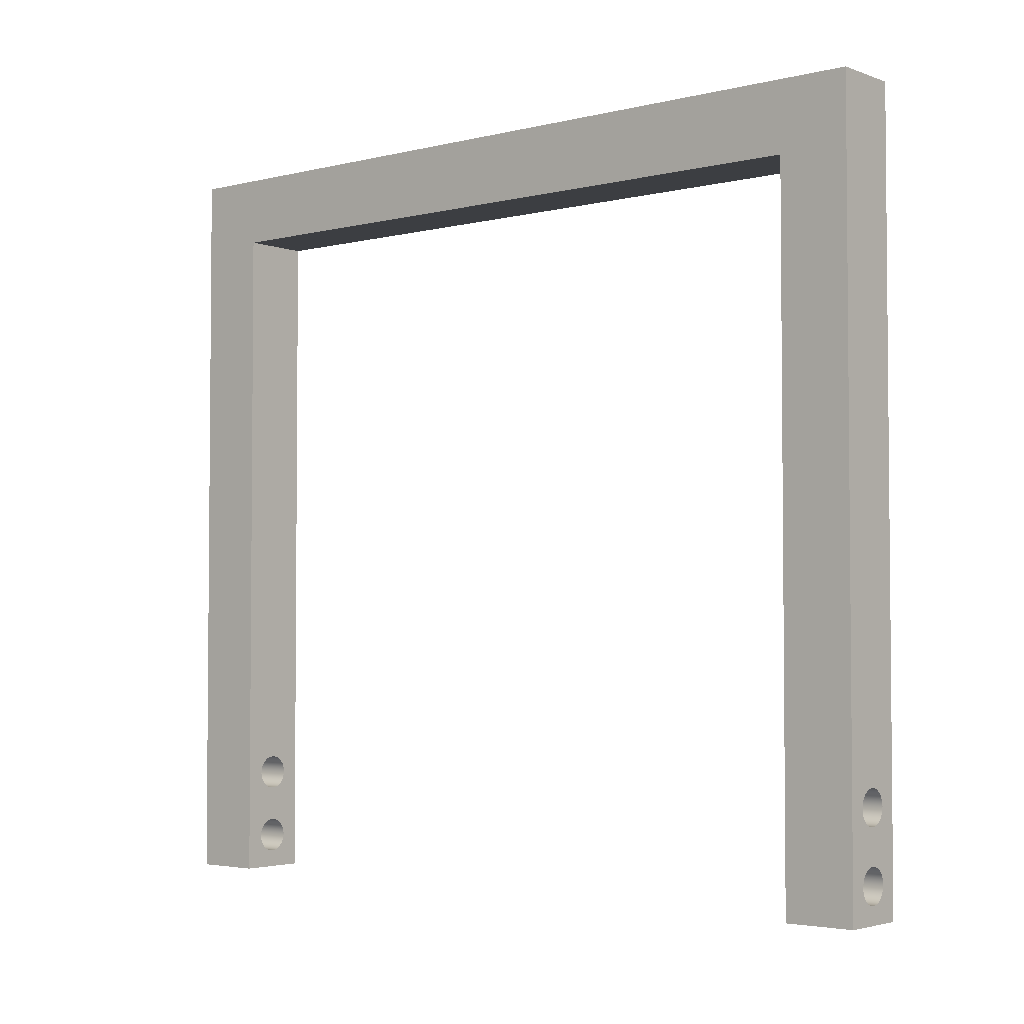
<metadata>
{"format":"obj","ext":"obj","renderer":"f3d","projection":"perspective","resolution":1024,"background":"white","views":[{"elev":-3.2,"azim":129.8,"up":"+Y"}]}
</metadata>
<code>
g Root|#4Frame_(Default)|Default|color
v 0.005 0 -0.05
v 0.005 0 0.05
v -0.005 0 -0.05
v -0.005 0 0.05
v -0.005 -0.1 -0.05
v -2.602e-18 -0.0975 -0.05
v -0.000647 -0.09741 -0.05
v 0.001768 -0.08677 -0.05
v 0.000647 -0.09259 -0.05
v 0.002165 -0.08625 -0.05
v 0.002415 -0.08565 -0.05
v -0.002415 -0.09435 -0.05
v -0.002165 -0.09375 -0.05
v -2.602e-18 -0.0875 -0.05
v -0.001768 -0.09323 -0.05
v -0.00125 -0.09283 -0.05
v 0.001768 -0.08677 -0.05
v 0.00125 -0.08717 -0.05
v 0.000647 -0.09259 -0.05
v 0.000647 -0.08741 -0.05
v 0 -0.0925 -0.05
v -2.602e-18 -0.0875 -0.05
v -0.000647 -0.09259 -0.05
v -0.00125 -0.09283 -0.05
v -0.002165 -0.08375 -0.05
v -0.001768 -0.08323 -0.05
v -0.005 0 -0.05
v 0.000647 -0.08259 -0.05
v 0.00125 -0.08283 -0.05
v 0.005 0 -0.05
v -0.000647 -0.09741 -0.05
v -0.00125 -0.09717 -0.05
v -0.005 -0.1 -0.05
v -0.001768 -0.09677 -0.05
v -0.002165 -0.09625 -0.05
v -0.001768 -0.08323 -0.05
v -0.00125 -0.08283 -0.05
v -0.005 0 -0.05
v -0.000647 -0.08259 -0.05
v 0.005 0 -0.05
v 0 -0.0825 -0.05
v 0.000647 -0.08259 -0.05
v -2.602e-18 -0.0975 -0.05
v -0.005 -0.1 -0.05
v 0.000647 -0.09741 -0.05
v 0.005 -0.1 -0.05
v 0.00125 -0.09717 -0.05
v -0.002165 -0.08625 -0.05
v -0.002415 -0.08565 -0.05
v -0.005 -0.1 -0.05
v -0.0025 -0.085 -0.05
v -0.005 0 -0.05
v -0.002415 -0.08435 -0.05
v -0.002165 -0.08375 -0.05
v -0.002165 -0.09625 -0.05
v -0.002415 -0.09565 -0.05
v -0.005 -0.1 -0.05
v -0.0025 -0.095 -0.05
v -0.002415 -0.09435 -0.05
v 0.002415 -0.09565 -0.05
v 0.002165 -0.09625 -0.05
v 0.005 -0.1 -0.05
v 0.001768 -0.09677 -0.05
v 0.00125 -0.09717 -0.05
v -2.602e-18 -0.0875 -0.05
v -0.000647 -0.08741 -0.05
v -0.002415 -0.09435 -0.05
v -0.00125 -0.08717 -0.05
v -0.005 -0.1 -0.05
v -0.001768 -0.08677 -0.05
v -0.002165 -0.08625 -0.05
v 0.000647 -0.09259 -0.05
v 0.00125 -0.09283 -0.05
v 0.002415 -0.08565 -0.05
v 0.001768 -0.09323 -0.05
v 0.0025 -0.085 -0.05
v 0.002165 -0.09375 -0.05
v 0.002415 -0.09435 -0.05
v 0.00125 -0.08283 -0.05
v 0.001768 -0.08323 -0.05
v 0.005 0 -0.05
v 0.002165 -0.08375 -0.05
v 0.002415 -0.08435 -0.05
v 0.002415 -0.08435 -0.05
v 0.0025 -0.085 -0.05
v 0.005 0 -0.05
v 0.002415 -0.09435 -0.05
v 0.005 -0.1 -0.05
v 0.0025 -0.095 -0.05
v 0.002415 -0.09565 -0.05
v 0.005 -0.1 -0.06
v 0.005 -0.1 -0.05
v -0.005 -0.1 -0.06
v -0.005 -0.1 -0.05
v -0.002415 -0.08565 -0.06
v 8.674e-19 -0.0925 -0.06
v -0.000647 -0.09259 -0.06
v -0.002415 -0.08565 -0.06
v -0.002165 -0.08625 -0.06
v 8.674e-19 -0.0925 -0.06
v -0.001768 -0.08677 -0.06
v -0.00125 -0.08717 -0.06
v -0.00125 -0.08717 -0.06
v -0.000647 -0.08741 -0.06
v 8.674e-19 -0.0925 -0.06
v -2.602e-18 -0.0875 -0.06
v 0.000647 -0.09259 -0.06
v 0.000647 -0.08741 -0.06
v 0.00125 -0.08717 -0.06
v 0.00125 -0.08717 -0.06
v 0.001768 -0.08677 -0.06
v 0.000647 -0.09259 -0.06
v 0.002165 -0.08625 -0.06
v 0.002415 -0.08565 -0.06
v -0.000647 -0.08259 -0.06
v -0.005 0.01 -0.06
v 8.674e-19 -0.0825 -0.06
v 0.005 0.01 -0.06
v 0.000647 -0.08259 -0.06
v 0.00125 -0.08283 -0.06
v -0.000647 -0.09259 -0.06
v -0.00125 -0.09283 -0.06
v -0.002415 -0.08565 -0.06
v -0.001768 -0.09323 -0.06
v -0.0025 -0.085 -0.06
v -0.002415 -0.09565 -0.06
v -0.002165 -0.09625 -0.06
v -0.005 -0.1 -0.06
v -0.001768 -0.09677 -0.06
v -0.00125 -0.09717 -0.06
v -0.00125 -0.09717 -0.06
v -0.000647 -0.09741 -0.06
v -0.005 -0.1 -0.06
v -2.602e-18 -0.0975 -0.06
v 0.005 -0.1 -0.06
v 0.000647 -0.09741 -0.06
v 0.00125 -0.09717 -0.06
v -0.000647 -0.08259 -0.06
v -0.00125 -0.08283 -0.06
v -0.005 0.01 -0.06
v -0.001768 -0.08323 -0.06
v -0.002165 -0.08375 -0.06
v 0.00125 -0.09717 -0.06
v 0.001768 -0.09677 -0.06
v 0.005 -0.1 -0.06
v 0.002165 -0.09625 -0.06
v 0.002415 -0.09565 -0.06
v 0.002415 -0.08435 -0.06
v 0.002165 -0.08375 -0.06
v 0.005 0.01 -0.06
v 0.001768 -0.08323 -0.06
v 0.00125 -0.08283 -0.06
v 0.002415 -0.09435 -0.06
v 0.002165 -0.09375 -0.06
v 0.0025 -0.085 -0.06
v 0.001768 -0.09323 -0.06
v 0.002415 -0.08565 -0.06
v 0.00125 -0.09283 -0.06
v 0.000647 -0.09259 -0.06
v -0.002165 -0.08375 -0.06
v -0.002415 -0.08435 -0.06
v -0.005 0.01 -0.06
v -0.0025 -0.085 -0.06
v -0.005 -0.1 -0.06
v -0.001768 -0.09323 -0.06
v -0.002165 -0.09375 -0.06
v -0.0025 -0.085 -0.06
v -0.002415 -0.09435 -0.06
v -0.005 -0.1 -0.06
v -0.0025 -0.095 -0.06
v -0.002415 -0.09565 -0.06
v 0.002415 -0.09565 -0.06
v 0.0025 -0.095 -0.06
v 0.005 -0.1 -0.06
v 0.002415 -0.09435 -0.06
v 0.005 0.01 -0.06
v 0.0025 -0.085 -0.06
v 0.002415 -0.08435 -0.06
v 0.005 0.01 0.06
v 0.005 0.01 -0.06
v -0.005 0.01 0.06
v -0.005 0.01 -0.06
v 0.005 -0.1 -0.05
v 0.005 -0.1 -0.06
v 0.005 0 -0.05
v 0.005 0.01 -0.06
v 0.005 0 0.05
v 0.005 0.01 0.06
v 0.005 -0.1 0.05
v 0.005 -0.1 0.06
v -0.005 -0.1 0.05
v -0.005 -0.1 0.06
v -0.005 0 0.05
v -0.005 0.01 0.06
v -0.005 0 -0.05
v -0.005 0.01 -0.06
v -0.005 -0.1 -0.05
v -0.005 -0.1 -0.06
v -0.005 -0.1 0.06
v -2.602e-18 -0.0975 0.06
v -0.000647 -0.09741 0.06
v -0.002165 -0.08375 0.06
v -0.001768 -0.08323 0.06
v -0.005 0.01 0.06
v -0.002415 -0.09435 0.06
v -0.002165 -0.09375 0.06
v -2.602e-18 -0.0875 0.06
v -0.001768 -0.09323 0.06
v -0.00125 -0.09283 0.06
v 0.00125 -0.09283 0.06
v 0.001768 -0.09323 0.06
v 0.000647 -0.08741 0.06
v -2.602e-18 -0.0975 0.06
v -0.005 -0.1 0.06
v 0.000647 -0.09741 0.06
v 0.005 -0.1 0.06
v 0.00125 -0.09717 0.06
v -0.00125 -0.09283 0.06
v -0.000647 -0.09259 0.06
v -2.602e-18 -0.0875 0.06
v 8.674e-19 -0.0925 0.06
v 0.000647 -0.08741 0.06
v 0.000647 -0.09259 0.06
v 0.00125 -0.09283 0.06
v -0.000647 -0.09741 0.06
v -0.00125 -0.09717 0.06
v -0.005 -0.1 0.06
v -0.001768 -0.09677 0.06
v -0.002165 -0.09625 0.06
v -0.001768 -0.08323 0.06
v -0.00125 -0.08283 0.06
v -0.005 0.01 0.06
v -0.000647 -0.08259 0.06
v 0.005 0.01 0.06
v 8.674e-19 -0.0825 0.06
v 8.674e-19 -0.0825 0.06
v 0.000647 -0.08259 0.06
v 0.005 0.01 0.06
v 0.00125 -0.08283 0.06
v 0.001768 -0.08323 0.06
v 0.005 -0.1 0.06
v 0.002415 -0.08565 0.06
v 0.002165 -0.08625 0.06
v 0.0025 -0.095 0.06
v 0.002415 -0.09565 0.06
v 0.005 -0.1 0.06
v 0.001768 -0.08323 0.06
v 0.002165 -0.08375 0.06
v 0.005 0.01 0.06
v 0.002415 -0.08435 0.06
v 0.005 -0.1 0.06
v 0.0025 -0.085 0.06
v 0.002415 -0.08565 0.06
v 0.0025 -0.095 0.06
v 0.005 -0.1 0.06
v 0.002415 -0.09435 0.06
v 0.002415 -0.09565 0.06
v 0.002165 -0.09625 0.06
v 0.005 -0.1 0.06
v 0.001768 -0.09677 0.06
v 0.00125 -0.09717 0.06
v -0.002165 -0.08625 0.06
v -0.002415 -0.08565 0.06
v -0.005 -0.1 0.06
v -0.0025 -0.085 0.06
v -0.005 0.01 0.06
v -0.002415 -0.08435 0.06
v -0.002165 -0.08375 0.06
v -0.002165 -0.09625 0.06
v -0.002415 -0.09565 0.06
v -0.005 -0.1 0.06
v -0.0025 -0.095 0.06
v -0.002415 -0.09435 0.06
v -2.602e-18 -0.0875 0.06
v -0.000647 -0.08741 0.06
v -0.002415 -0.09435 0.06
v -0.00125 -0.08717 0.06
v -0.005 -0.1 0.06
v -0.001768 -0.08677 0.06
v -0.002165 -0.08625 0.06
v 0.002165 -0.08625 0.06
v 0.001768 -0.08677 0.06
v 0.005 -0.1 0.06
v 0.00125 -0.08717 0.06
v 0.002415 -0.09435 0.06
v 0.000647 -0.08741 0.06
v 0.002165 -0.09375 0.06
v 0.001768 -0.09323 0.06
v 0.005 -0.1 0.05
v 0.005 -0.1 0.06
v -0.005 -0.1 0.05
v -0.005 -0.1 0.06
v -0.002415 -0.08565 0.05
v 8.674e-19 -0.0925 0.05
v -0.000647 -0.09259 0.05
v -0.000647 -0.09259 0.05
v -0.00125 -0.09283 0.05
v -0.002415 -0.08565 0.05
v -0.001768 -0.09323 0.05
v -0.0025 -0.085 0.05
v -0.000647 -0.08259 0.05
v -0.005 0 0.05
v 8.674e-19 -0.0825 0.05
v 0.005 0 0.05
v 0.000647 -0.08259 0.05
v 0.00125 -0.08283 0.05
v -0.002415 -0.09565 0.05
v -0.002165 -0.09625 0.05
v -0.005 -0.1 0.05
v -0.001768 -0.09677 0.05
v -0.00125 -0.09717 0.05
v -0.002415 -0.08565 0.05
v -0.002165 -0.08625 0.05
v 8.674e-19 -0.0925 0.05
v -0.001768 -0.08677 0.05
v -0.00125 -0.08717 0.05
v -0.00125 -0.08717 0.05
v -0.000647 -0.08741 0.05
v 8.674e-19 -0.0925 0.05
v -2.602e-18 -0.0875 0.05
v 0.000647 -0.09259 0.05
v 0.000647 -0.08741 0.05
v 0.00125 -0.08717 0.05
v 0.00125 -0.08717 0.05
v 0.001768 -0.08677 0.05
v 0.000647 -0.09259 0.05
v 0.002165 -0.08625 0.05
v 0.002415 -0.08565 0.05
v -0.00125 -0.09717 0.05
v -0.000647 -0.09741 0.05
v -0.005 -0.1 0.05
v -2.602e-18 -0.0975 0.05
v 0.005 -0.1 0.05
v 0.000647 -0.09741 0.05
v 0.00125 -0.09717 0.05
v -0.000647 -0.08259 0.05
v -0.00125 -0.08283 0.05
v -0.005 0 0.05
v -0.001768 -0.08323 0.05
v -0.002165 -0.08375 0.05
v 0.00125 -0.09717 0.05
v 0.001768 -0.09677 0.05
v 0.005 -0.1 0.05
v 0.002165 -0.09625 0.05
v 0.002415 -0.09565 0.05
v -0.002165 -0.08375 0.05
v -0.002415 -0.08435 0.05
v -0.005 0 0.05
v -0.0025 -0.085 0.05
v -0.005 -0.1 0.05
v -0.001768 -0.09323 0.05
v -0.002165 -0.09375 0.05
v -0.0025 -0.085 0.05
v -0.002415 -0.09435 0.05
v -0.005 -0.1 0.05
v -0.0025 -0.095 0.05
v -0.002415 -0.09565 0.05
v 0.002415 -0.08435 0.05
v 0.002165 -0.08375 0.05
v 0.005 0 0.05
v 0.001768 -0.08323 0.05
v 0.00125 -0.08283 0.05
v 0.002415 -0.09435 0.05
v 0.002165 -0.09375 0.05
v 0.0025 -0.085 0.05
v 0.001768 -0.09323 0.05
v 0.002415 -0.08565 0.05
v 0.00125 -0.09283 0.05
v 0.000647 -0.09259 0.05
v 0.002415 -0.09565 0.05
v 0.0025 -0.095 0.05
v 0.005 -0.1 0.05
v 0.002415 -0.09435 0.05
v 0.005 0 0.05
v 0.0025 -0.085 0.05
v 0.002415 -0.08435 0.05
v 0.0025 -0.085 0.05
v 0.0025 -0.085 0.06
v 0.002415 -0.08435 0.05
v 0.002415 -0.08435 0.06
v 0.002165 -0.08375 0.05
v 0.002165 -0.08375 0.06
v 0.001768 -0.08323 0.05
v 0.001768 -0.08323 0.06
v 0.00125 -0.08283 0.05
v 0.00125 -0.08283 0.06
v 0.000647 -0.08259 0.05
v 0.000647 -0.08259 0.06
v 7.082e-19 -0.0825 0.05
v 7.082e-19 -0.0825 0.06
v -0.000647 -0.08259 0.05
v -0.000647 -0.08259 0.06
v -0.00125 -0.08283 0.05
v -0.00125 -0.08283 0.06
v -0.001768 -0.08323 0.05
v -0.001768 -0.08323 0.06
v -0.002165 -0.08375 0.05
v -0.002165 -0.08375 0.06
v -0.002415 -0.08435 0.05
v -0.002415 -0.08435 0.06
v -0.0025 -0.085 0.05
v -0.0025 -0.085 0.06
v -0.002415 -0.08565 0.05
v -0.002415 -0.08565 0.06
v -0.002165 -0.08625 0.05
v -0.002165 -0.08625 0.06
v -0.001768 -0.08677 0.05
v -0.001768 -0.08677 0.06
v -0.00125 -0.08717 0.05
v -0.00125 -0.08717 0.06
v -0.000647 -0.08741 0.05
v -0.000647 -0.08741 0.06
v -2.68e-18 -0.0875 0.05
v -2.68e-18 -0.0875 0.06
v 0.000647 -0.08741 0.05
v 0.000647 -0.08741 0.06
v 0.00125 -0.08717 0.05
v 0.00125 -0.08717 0.06
v 0.001768 -0.08677 0.05
v 0.001768 -0.08677 0.06
v 0.002165 -0.08625 0.05
v 0.002165 -0.08625 0.06
v 0.002415 -0.08565 0.05
v 0.002415 -0.08565 0.06
v 0.0025 -0.085 0.05
v 0.0025 -0.085 0.06
v 0.0025 -0.095 0.05
v 0.0025 -0.095 0.06
v 0.002415 -0.09435 0.05
v 0.002415 -0.09435 0.06
v 0.002165 -0.09375 0.05
v 0.002165 -0.09375 0.06
v 0.001768 -0.09323 0.05
v 0.001768 -0.09323 0.06
v 0.00125 -0.09283 0.05
v 0.00125 -0.09283 0.06
v 0.000647 -0.09259 0.05
v 0.000647 -0.09259 0.06
v 7.082e-19 -0.0925 0.05
v 7.082e-19 -0.0925 0.06
v -0.000647 -0.09259 0.05
v -0.000647 -0.09259 0.06
v -0.00125 -0.09283 0.05
v -0.00125 -0.09283 0.06
v -0.001768 -0.09323 0.05
v -0.001768 -0.09323 0.06
v -0.002165 -0.09375 0.05
v -0.002165 -0.09375 0.06
v -0.002415 -0.09435 0.05
v -0.002415 -0.09435 0.06
v -0.0025 -0.095 0.05
v -0.0025 -0.095 0.06
v -0.002415 -0.09565 0.05
v -0.002415 -0.09565 0.06
v -0.002165 -0.09625 0.05
v -0.002165 -0.09625 0.06
v -0.001768 -0.09677 0.05
v -0.001768 -0.09677 0.06
v -0.00125 -0.09717 0.05
v -0.00125 -0.09717 0.06
v -0.000647 -0.09741 0.05
v -0.000647 -0.09741 0.06
v -2.68e-18 -0.0975 0.05
v -2.68e-18 -0.0975 0.06
v 0.000647 -0.09741 0.05
v 0.000647 -0.09741 0.06
v 0.00125 -0.09717 0.05
v 0.00125 -0.09717 0.06
v 0.001768 -0.09677 0.05
v 0.001768 -0.09677 0.06
v 0.002165 -0.09625 0.05
v 0.002165 -0.09625 0.06
v 0.002415 -0.09565 0.05
v 0.002415 -0.09565 0.06
v 0.0025 -0.095 0.05
v 0.0025 -0.095 0.06
v 0.0025 -0.085 -0.06
v 0.0025 -0.085 -0.05
v 0.002415 -0.08435 -0.06
v 0.002415 -0.08435 -0.05
v 0.002165 -0.08375 -0.06
v 0.002165 -0.08375 -0.05
v 0.001768 -0.08323 -0.06
v 0.001768 -0.08323 -0.05
v 0.00125 -0.08283 -0.06
v 0.00125 -0.08283 -0.05
v 0.000647 -0.08259 -0.06
v 0.000647 -0.08259 -0.05
v 7.082e-19 -0.0825 -0.06
v 7.082e-19 -0.0825 -0.05
v -0.000647 -0.08259 -0.06
v -0.000647 -0.08259 -0.05
v -0.00125 -0.08283 -0.06
v -0.00125 -0.08283 -0.05
v -0.001768 -0.08323 -0.06
v -0.001768 -0.08323 -0.05
v -0.002165 -0.08375 -0.06
v -0.002165 -0.08375 -0.05
v -0.002415 -0.08435 -0.06
v -0.002415 -0.08435 -0.05
v -0.0025 -0.085 -0.06
v -0.0025 -0.085 -0.05
v -0.002415 -0.08565 -0.06
v -0.002415 -0.08565 -0.05
v -0.002165 -0.08625 -0.06
v -0.002165 -0.08625 -0.05
v -0.001768 -0.08677 -0.06
v -0.001768 -0.08677 -0.05
v -0.00125 -0.08717 -0.06
v -0.00125 -0.08717 -0.05
v -0.000647 -0.08741 -0.06
v -0.000647 -0.08741 -0.05
v -2.68e-18 -0.0875 -0.06
v -2.68e-18 -0.0875 -0.05
v 0.000647 -0.08741 -0.06
v 0.000647 -0.08741 -0.05
v 0.00125 -0.08717 -0.06
v 0.00125 -0.08717 -0.05
v 0.001768 -0.08677 -0.06
v 0.001768 -0.08677 -0.05
v 0.002165 -0.08625 -0.06
v 0.002165 -0.08625 -0.05
v 0.002415 -0.08565 -0.06
v 0.002415 -0.08565 -0.05
v 0.0025 -0.085 -0.06
v 0.0025 -0.085 -0.05
v 0.0025 -0.095 -0.06
v 0.0025 -0.095 -0.05
v 0.002415 -0.09435 -0.06
v 0.002415 -0.09435 -0.05
v 0.002165 -0.09375 -0.06
v 0.002165 -0.09375 -0.05
v 0.001768 -0.09323 -0.06
v 0.001768 -0.09323 -0.05
v 0.00125 -0.09283 -0.06
v 0.00125 -0.09283 -0.05
v 0.000647 -0.09259 -0.06
v 0.000647 -0.09259 -0.05
v 7.082e-19 -0.0925 -0.06
v 7.082e-19 -0.0925 -0.05
v -0.000647 -0.09259 -0.06
v -0.000647 -0.09259 -0.05
v -0.00125 -0.09283 -0.06
v -0.00125 -0.09283 -0.05
v -0.001768 -0.09323 -0.06
v -0.001768 -0.09323 -0.05
v -0.002165 -0.09375 -0.06
v -0.002165 -0.09375 -0.05
v -0.002415 -0.09435 -0.06
v -0.002415 -0.09435 -0.05
v -0.0025 -0.095 -0.06
v -0.0025 -0.095 -0.05
v -0.002415 -0.09565 -0.06
v -0.002415 -0.09565 -0.05
v -0.002165 -0.09625 -0.06
v -0.002165 -0.09625 -0.05
v -0.001768 -0.09677 -0.06
v -0.001768 -0.09677 -0.05
v -0.00125 -0.09717 -0.06
v -0.00125 -0.09717 -0.05
v -0.000647 -0.09741 -0.06
v -0.000647 -0.09741 -0.05
v -2.68e-18 -0.0975 -0.06
v -2.68e-18 -0.0975 -0.05
v 0.000647 -0.09741 -0.06
v 0.000647 -0.09741 -0.05
v 0.00125 -0.09717 -0.06
v 0.00125 -0.09717 -0.05
v 0.001768 -0.09677 -0.06
v 0.001768 -0.09677 -0.05
v 0.002165 -0.09625 -0.06
v 0.002165 -0.09625 -0.05
v 0.002415 -0.09565 -0.06
v 0.002415 -0.09565 -0.05
v 0.0025 -0.095 -0.06
v 0.0025 -0.095 -0.05
f 1 2 3
f 2 4 3
f 5 6 7
f 8 9 10
f 9 11 10
f 12 13 14
f 13 15 14
f 14 15 16
f 17 18 19
f 18 20 19
f 19 20 21
f 20 22 21
f 21 22 23
f 22 24 23
f 25 26 27
f 28 29 30
f 31 32 33
f 32 34 33
f 33 34 35
f 36 37 38
f 37 39 38
f 38 39 40
f 39 41 40
f 40 41 42
f 43 44 45
f 44 46 45
f 45 46 47
f 48 49 50
f 49 51 50
f 50 51 52
f 51 53 52
f 52 53 54
f 55 56 57
f 56 58 57
f 57 58 59
f 60 61 62
f 61 63 62
f 62 63 64
f 65 66 67
f 66 68 67
f 67 68 69
f 68 70 69
f 69 70 71
f 72 73 74
f 73 75 74
f 74 75 76
f 75 77 76
f 76 77 78
f 79 80 81
f 80 82 81
f 81 82 83
f 84 85 86
f 85 87 86
f 86 87 88
f 87 89 88
f 88 89 90
f 91 92 93
f 92 94 93
f 95 96 97
f 98 99 100
f 99 101 100
f 100 101 102
f 103 104 105
f 104 106 105
f 105 106 107
f 106 108 107
f 107 108 109
f 110 111 112
f 111 113 112
f 112 113 114
f 115 116 117
f 116 118 117
f 117 118 119
f 118 120 119
f 121 122 123
f 122 124 123
f 123 124 125
f 126 127 128
f 127 129 128
f 128 129 130
f 131 132 133
f 132 134 133
f 133 134 135
f 134 136 135
f 135 136 137
f 138 139 140
f 139 141 140
f 140 141 142
f 143 144 145
f 144 146 145
f 145 146 147
f 148 149 150
f 149 151 150
f 150 151 152
f 153 154 155
f 154 156 155
f 155 156 157
f 156 158 157
f 157 158 159
f 160 161 162
f 161 163 162
f 162 163 164
f 165 166 167
f 166 168 167
f 167 168 169
f 168 170 169
f 169 170 171
f 172 173 174
f 173 175 174
f 174 175 176
f 175 177 176
f 176 177 178
f 179 180 181
f 180 182 181
f 183 184 185
f 184 186 185
f 185 186 187
f 186 188 187
f 187 188 189
f 188 190 189
f 191 192 193
f 192 194 193
f 193 194 195
f 194 196 195
f 195 196 197
f 196 198 197
f 199 200 201
f 202 203 204
f 205 206 207
f 206 208 207
f 207 208 209
f 210 211 212
f 213 214 215
f 214 216 215
f 215 216 217
f 218 219 220
f 219 221 220
f 220 221 222
f 221 223 222
f 222 223 224
f 225 226 227
f 226 228 227
f 227 228 229
f 230 231 232
f 231 233 232
f 232 233 234
f 233 235 234
f 236 237 238
f 237 239 238
f 238 239 240
f 241 242 243
f 244 245 246
f 247 248 249
f 248 250 249
f 249 250 251
f 250 252 251
f 251 252 253
f 254 255 256
f 257 258 259
f 258 260 259
f 259 260 261
f 262 263 264
f 263 265 264
f 264 265 266
f 265 267 266
f 266 267 268
f 269 270 271
f 270 272 271
f 271 272 273
f 274 275 276
f 275 277 276
f 276 277 278
f 277 279 278
f 278 279 280
f 281 282 283
f 282 284 283
f 283 284 285
f 284 286 285
f 285 286 287
f 286 288 287
f 289 290 291
f 290 292 291
f 293 294 295
f 296 297 298
f 297 299 298
f 298 299 300
f 301 302 303
f 302 304 303
f 303 304 305
f 304 306 305
f 307 308 309
f 308 310 309
f 309 310 311
f 312 313 314
f 313 315 314
f 314 315 316
f 317 318 319
f 318 320 319
f 319 320 321
f 320 322 321
f 321 322 323
f 324 325 326
f 325 327 326
f 326 327 328
f 329 330 331
f 330 332 331
f 331 332 333
f 332 334 333
f 333 334 335
f 336 337 338
f 337 339 338
f 338 339 340
f 341 342 343
f 342 344 343
f 343 344 345
f 346 347 348
f 347 349 348
f 348 349 350
f 351 352 353
f 352 354 353
f 353 354 355
f 354 356 355
f 355 356 357
f 358 359 360
f 359 361 360
f 360 361 362
f 363 364 365
f 364 366 365
f 365 366 367
f 366 368 367
f 367 368 369
f 370 371 372
f 371 373 372
f 372 373 374
f 373 375 374
f 374 375 376
f 377 378 379
f 378 380 379
f 379 380 381
f 380 382 381
f 381 382 383
f 382 384 383
f 383 384 385
f 384 386 385
f 385 386 387
f 386 388 387
f 387 388 389
f 388 390 389
f 389 390 391
f 390 392 391
f 391 392 393
f 392 394 393
f 393 394 395
f 394 396 395
f 395 396 397
f 396 398 397
f 397 398 399
f 398 400 399
f 399 400 401
f 400 402 401
f 401 402 403
f 402 404 403
f 403 404 405
f 404 406 405
f 405 406 407
f 406 408 407
f 407 408 409
f 408 410 409
f 409 410 411
f 410 412 411
f 411 412 413
f 412 414 413
f 413 414 415
f 414 416 415
f 415 416 417
f 416 418 417
f 417 418 419
f 418 420 419
f 419 420 421
f 420 422 421
f 421 422 423
f 422 424 423
f 423 424 425
f 424 426 425
f 427 428 429
f 428 430 429
f 429 430 431
f 430 432 431
f 431 432 433
f 432 434 433
f 433 434 435
f 434 436 435
f 435 436 437
f 436 438 437
f 437 438 439
f 438 440 439
f 439 440 441
f 440 442 441
f 441 442 443
f 442 444 443
f 443 444 445
f 444 446 445
f 445 446 447
f 446 448 447
f 447 448 449
f 448 450 449
f 449 450 451
f 450 452 451
f 451 452 453
f 452 454 453
f 453 454 455
f 454 456 455
f 455 456 457
f 456 458 457
f 457 458 459
f 458 460 459
f 459 460 461
f 460 462 461
f 461 462 463
f 462 464 463
f 463 464 465
f 464 466 465
f 465 466 467
f 466 468 467
f 467 468 469
f 468 470 469
f 469 470 471
f 470 472 471
f 471 472 473
f 472 474 473
f 473 474 475
f 474 476 475
f 477 478 479
f 478 480 479
f 479 480 481
f 480 482 481
f 481 482 483
f 482 484 483
f 483 484 485
f 484 486 485
f 485 486 487
f 486 488 487
f 487 488 489
f 488 490 489
f 489 490 491
f 490 492 491
f 491 492 493
f 492 494 493
f 493 494 495
f 494 496 495
f 495 496 497
f 496 498 497
f 497 498 499
f 498 500 499
f 499 500 501
f 500 502 501
f 501 502 503
f 502 504 503
f 503 504 505
f 504 506 505
f 505 506 507
f 506 508 507
f 507 508 509
f 508 510 509
f 509 510 511
f 510 512 511
f 511 512 513
f 512 514 513
f 513 514 515
f 514 516 515
f 515 516 517
f 516 518 517
f 517 518 519
f 518 520 519
f 519 520 521
f 520 522 521
f 521 522 523
f 522 524 523
f 523 524 525
f 524 526 525
f 527 528 529
f 528 530 529
f 529 530 531
f 530 532 531
f 531 532 533
f 532 534 533
f 533 534 535
f 534 536 535
f 535 536 537
f 536 538 537
f 537 538 539
f 538 540 539
f 539 540 541
f 540 542 541
f 541 542 543
f 542 544 543
f 543 544 545
f 544 546 545
f 545 546 547
f 546 548 547
f 547 548 549
f 548 550 549
f 549 550 551
f 550 552 551
f 551 552 553
f 552 554 553
f 553 554 555
f 554 556 555
f 555 556 557
f 556 558 557
f 557 558 559
f 558 560 559
f 559 560 561
f 560 562 561
f 561 562 563
f 562 564 563
f 563 564 565
f 564 566 565
f 565 566 567
f 566 568 567
f 567 568 569
f 568 570 569
f 569 570 571
f 570 572 571
f 571 572 573
f 572 574 573
f 573 574 575
f 574 576 575

</code>
